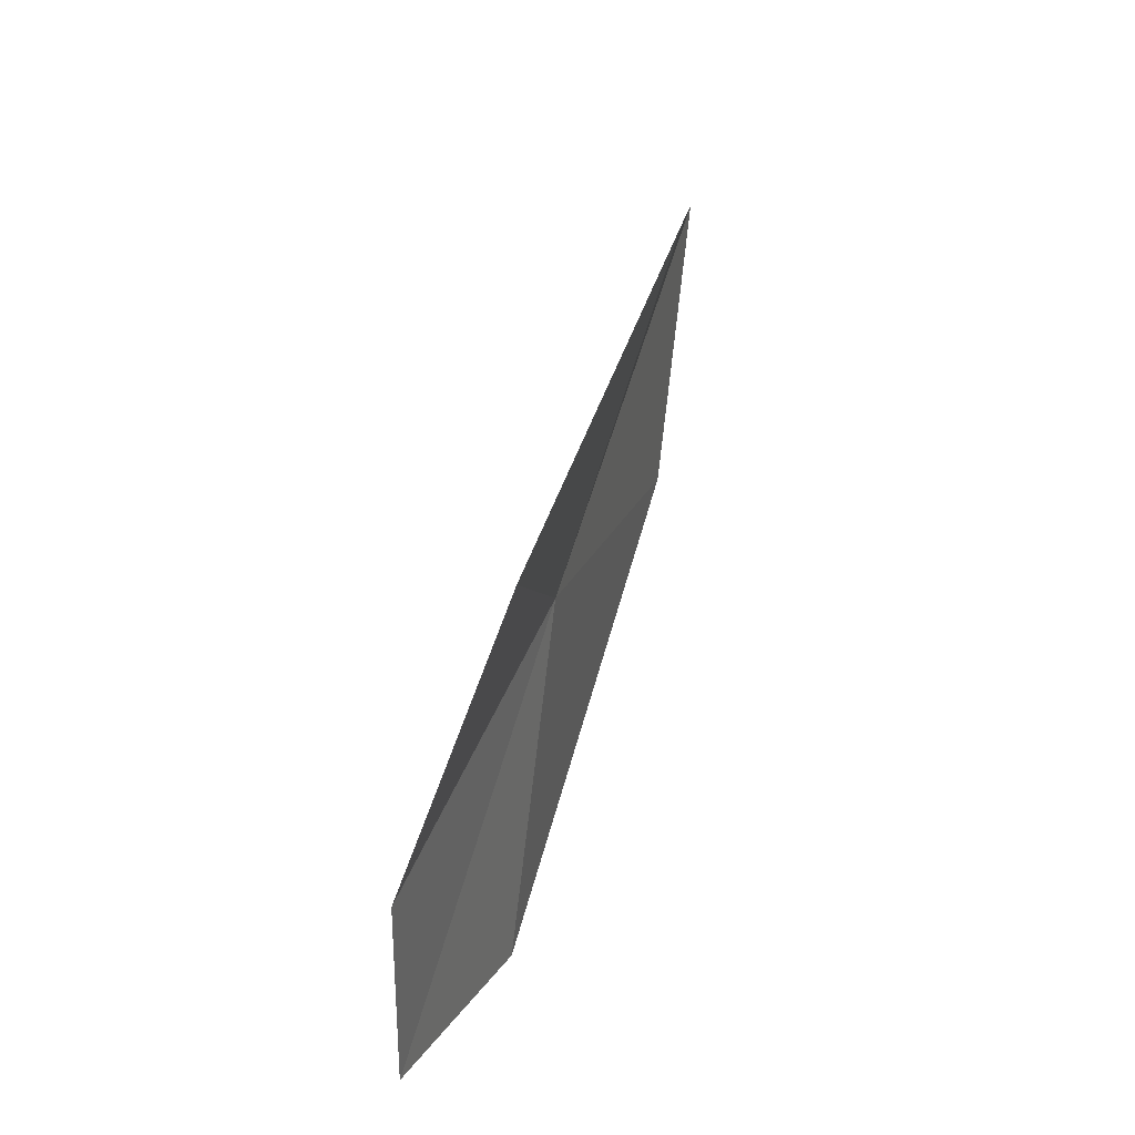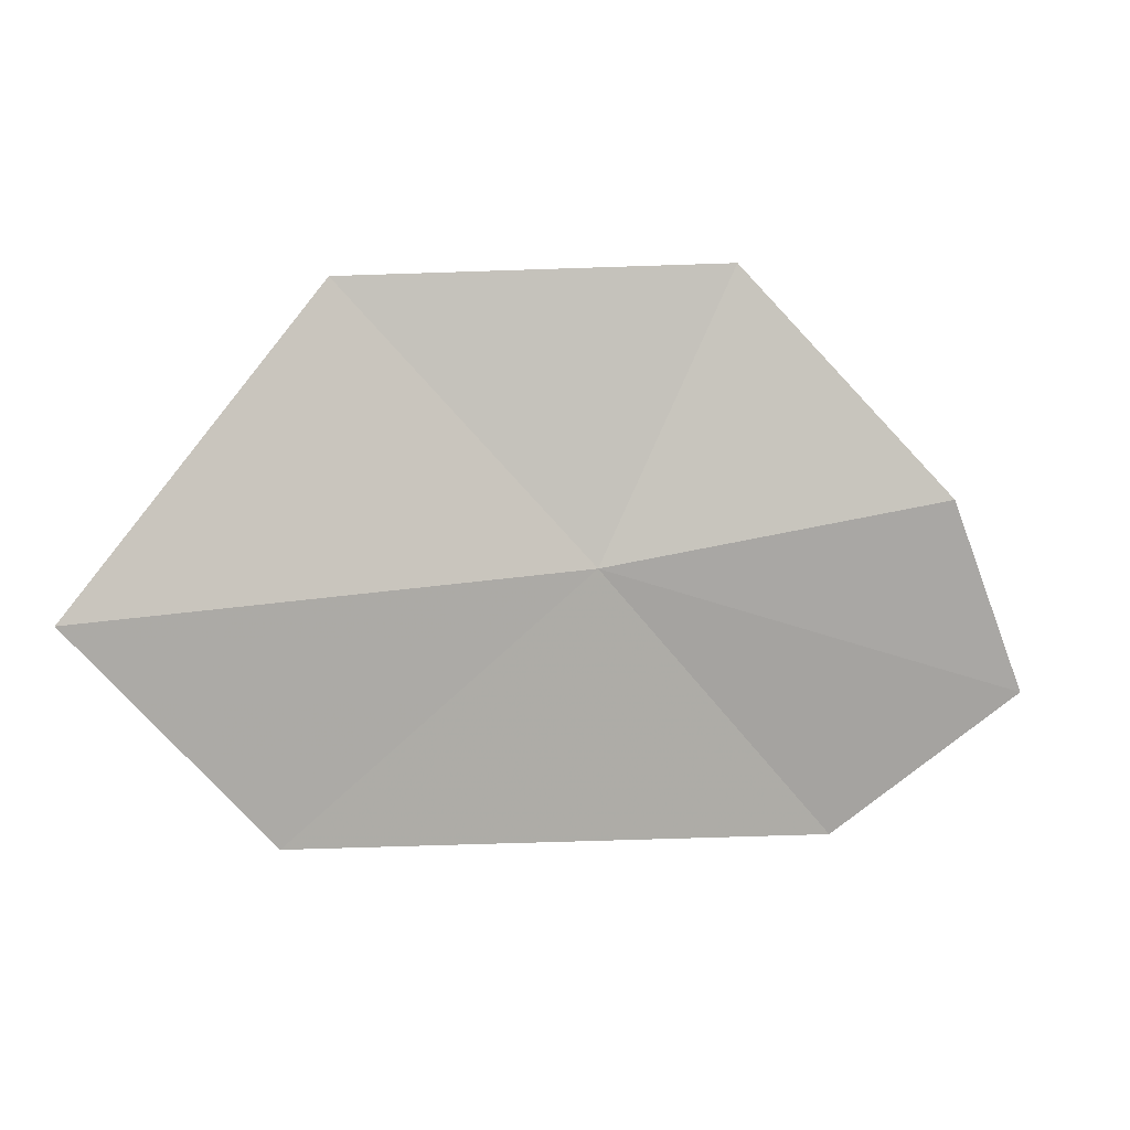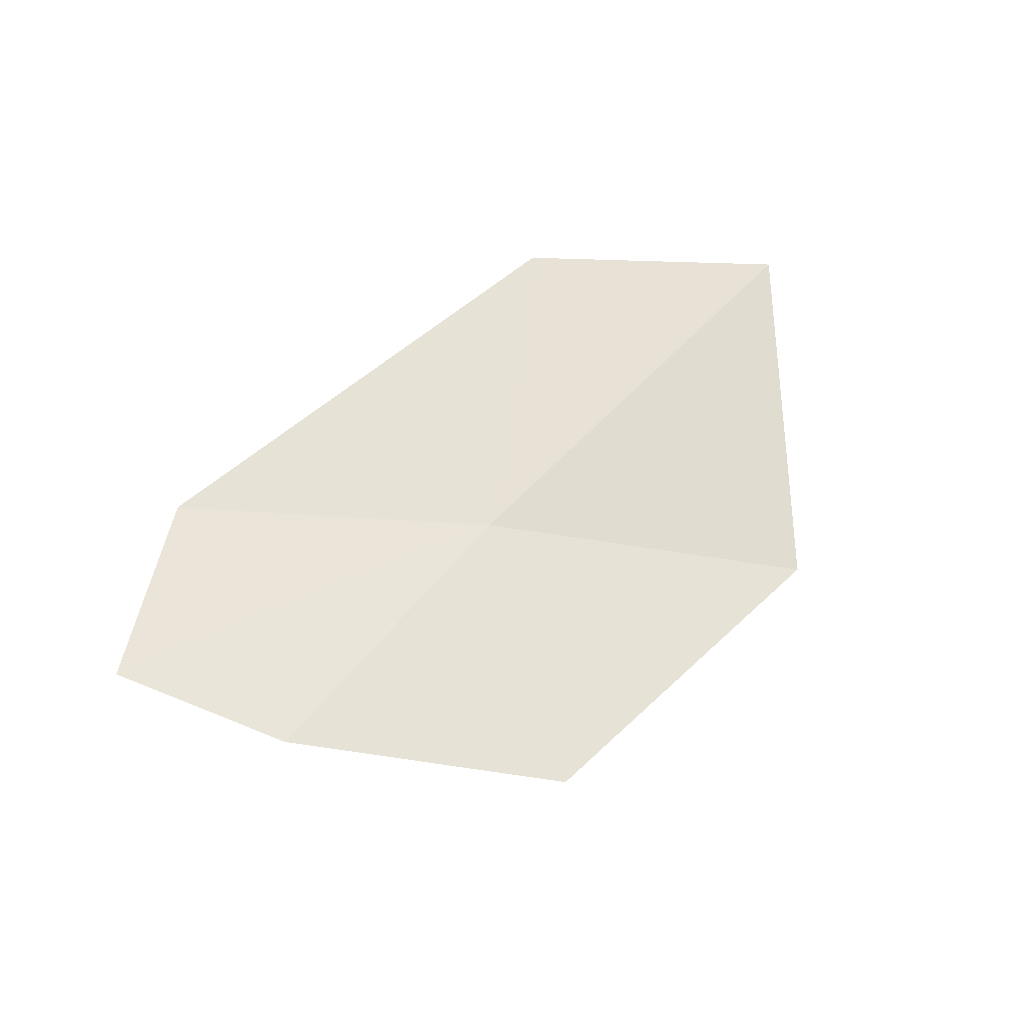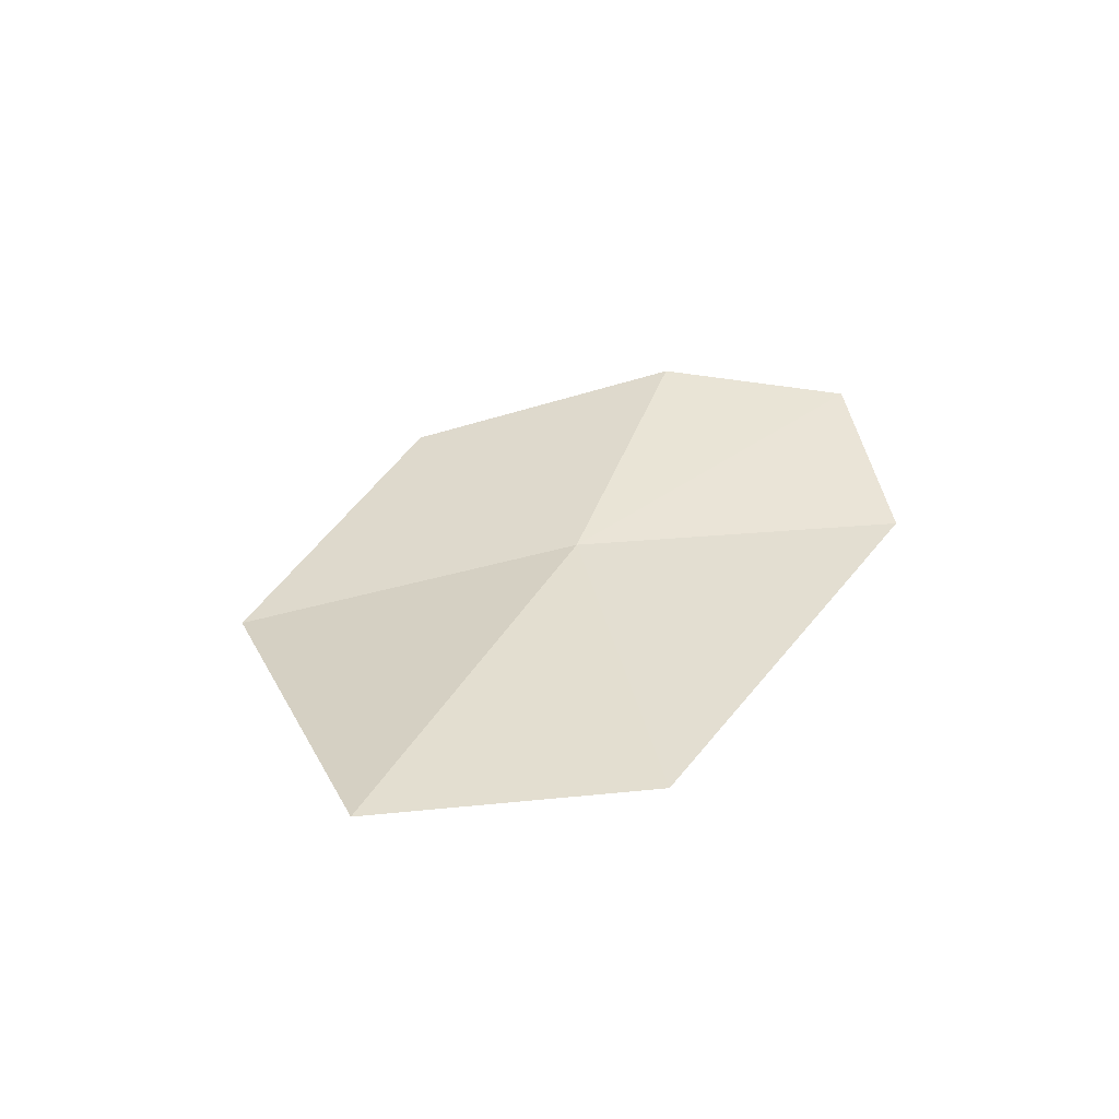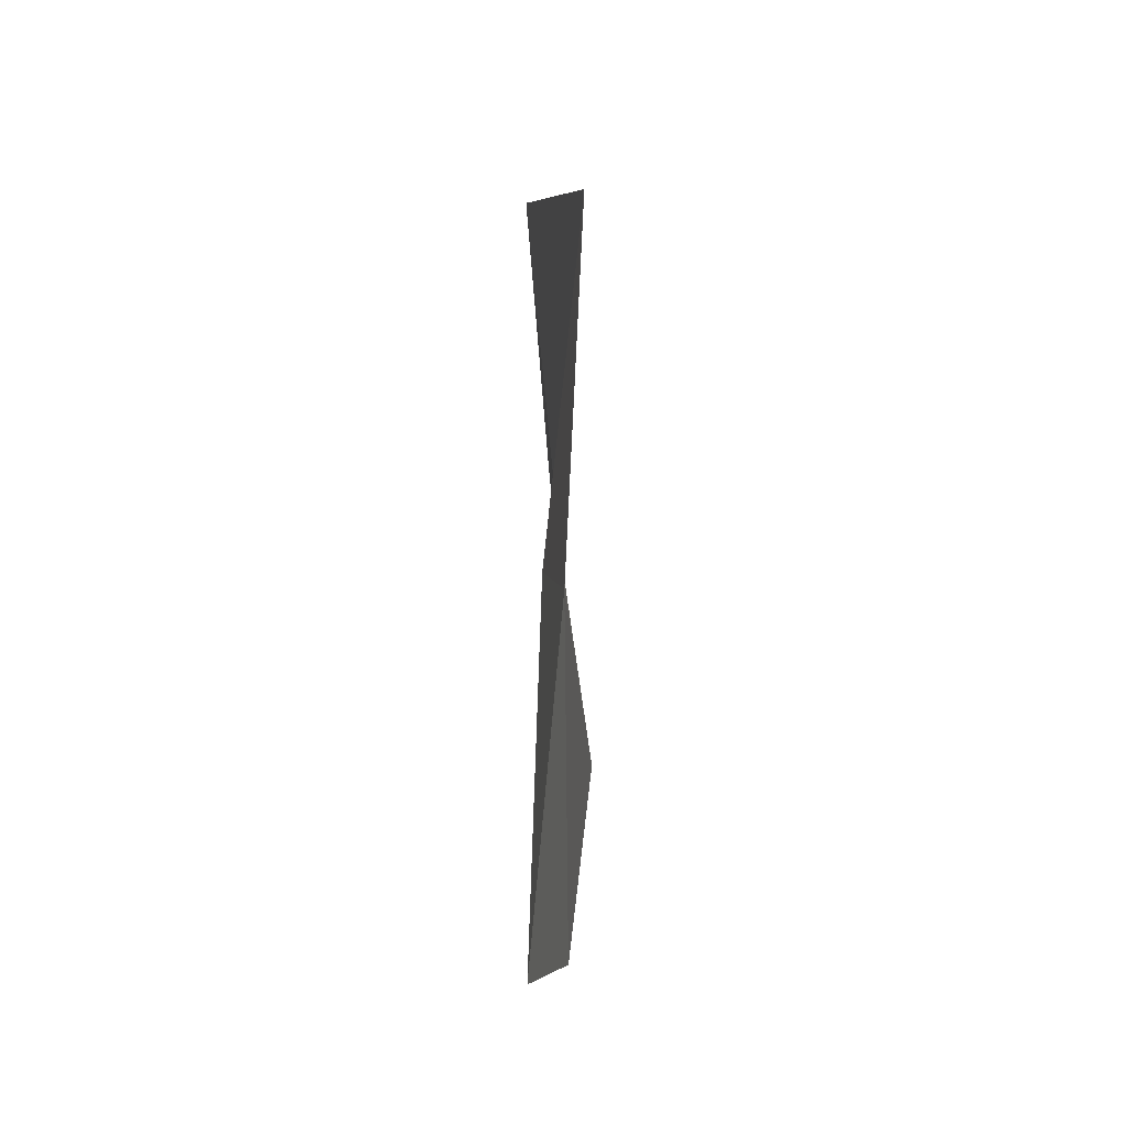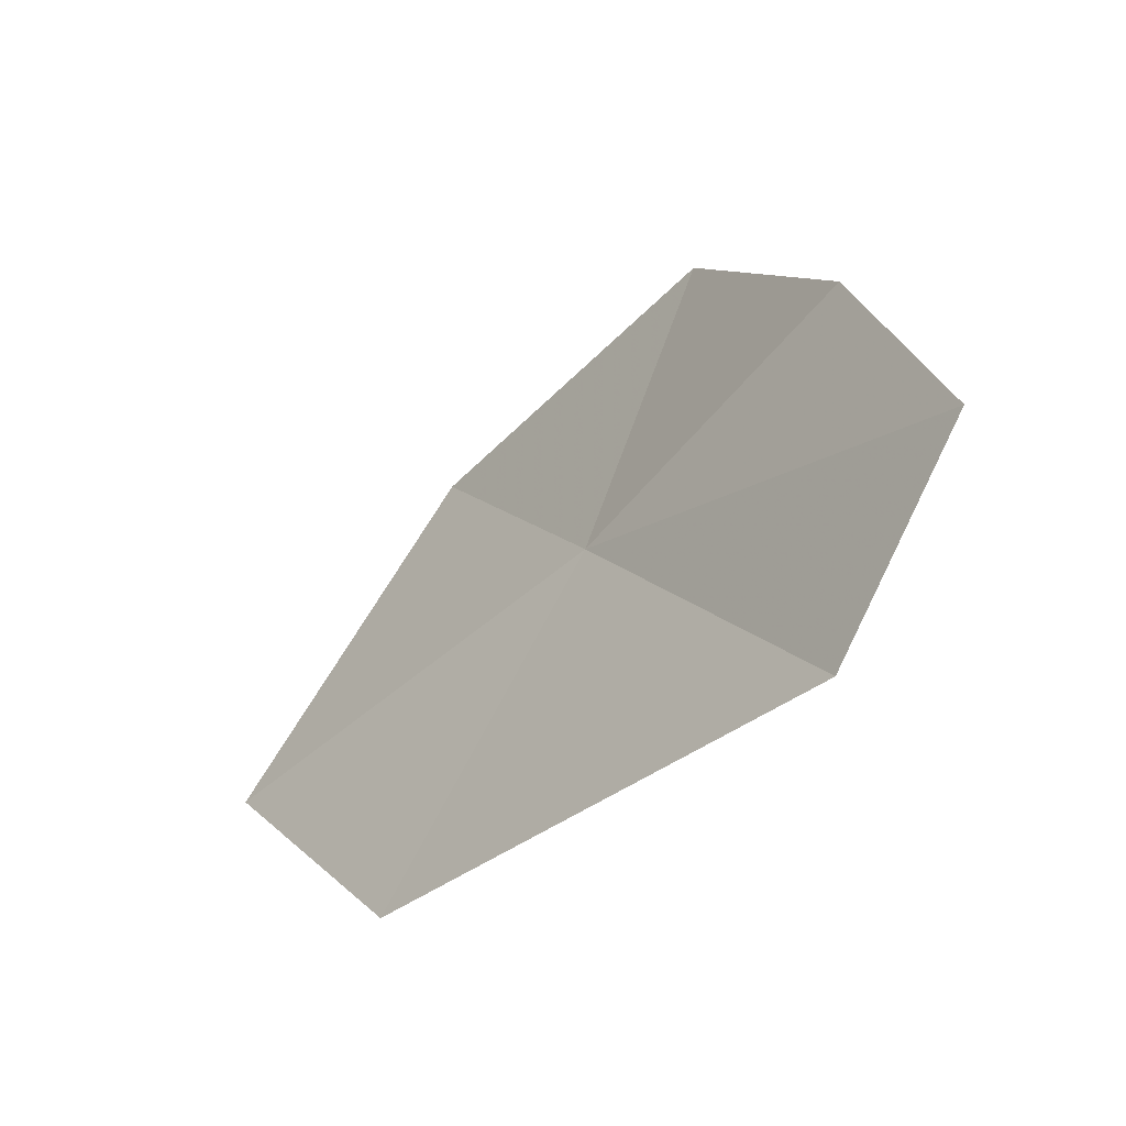
<metadata>
{"format":"obj","ext":"obj","renderer":"f3d","projection":"perspective","resolution":1024,"background":"white","views":[{"elev":61.3,"azim":106.6,"up":"+Y"},{"elev":6.2,"azim":-16.9,"up":"+Y"},{"elev":64.2,"azim":138.0,"up":"+Z"},{"elev":32.8,"azim":-62.0,"up":"+Z"},{"elev":-42.8,"azim":-91.3,"up":"+Y"},{"elev":-41.2,"azim":46.0,"up":"+Y"}]}
</metadata>
<code>
v 48.08 13.53 21.07
v 49.98 12.94 21.13
v 49.6 13.79 21.23
v 49.18 12.32 20.94
v 48.7 14.78 21.01
v 47.01 14.72 20.88
v 46.77 12.42 20.96
v 45.9 13.38 21.08
f 1 2 3
f 1 4 2
f 1 3 5
f 1 5 6
f 1 7 4
f 1 8 7
f 1 6 8

</code>
